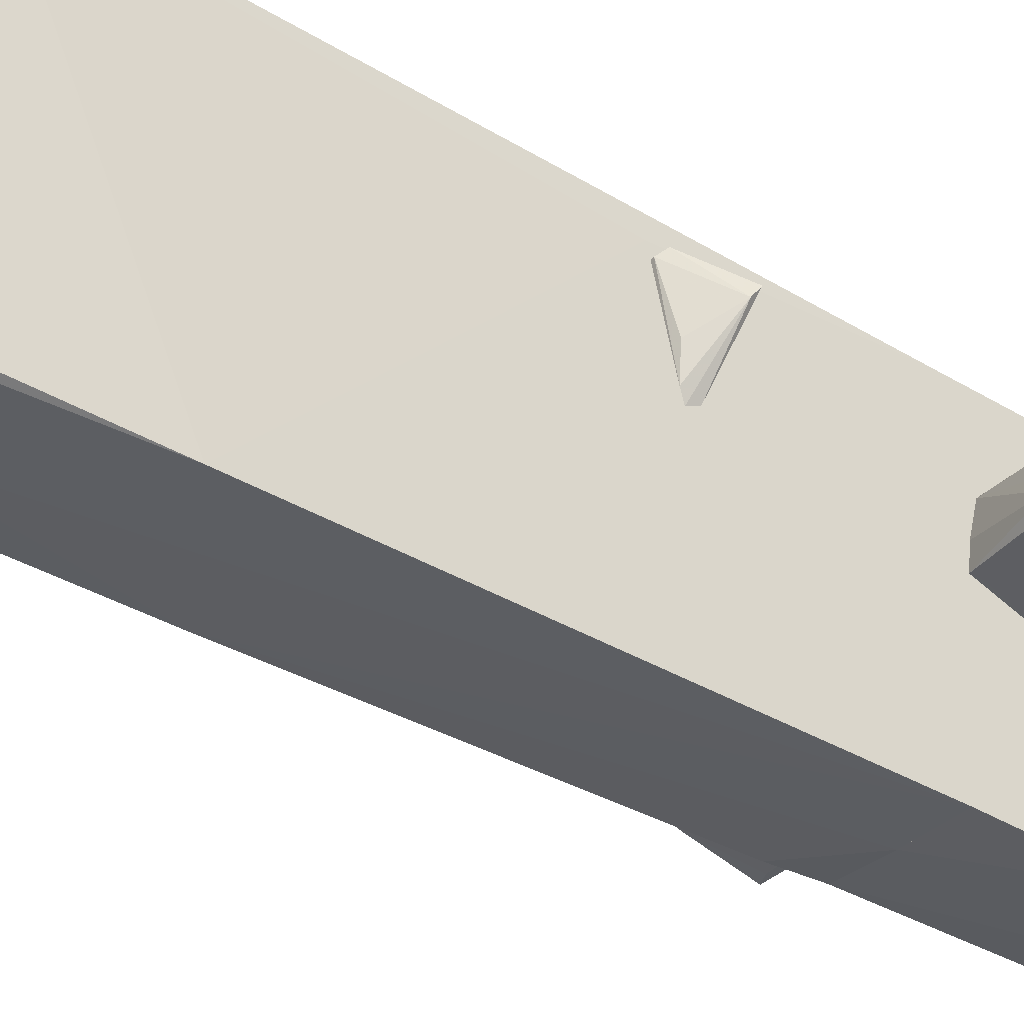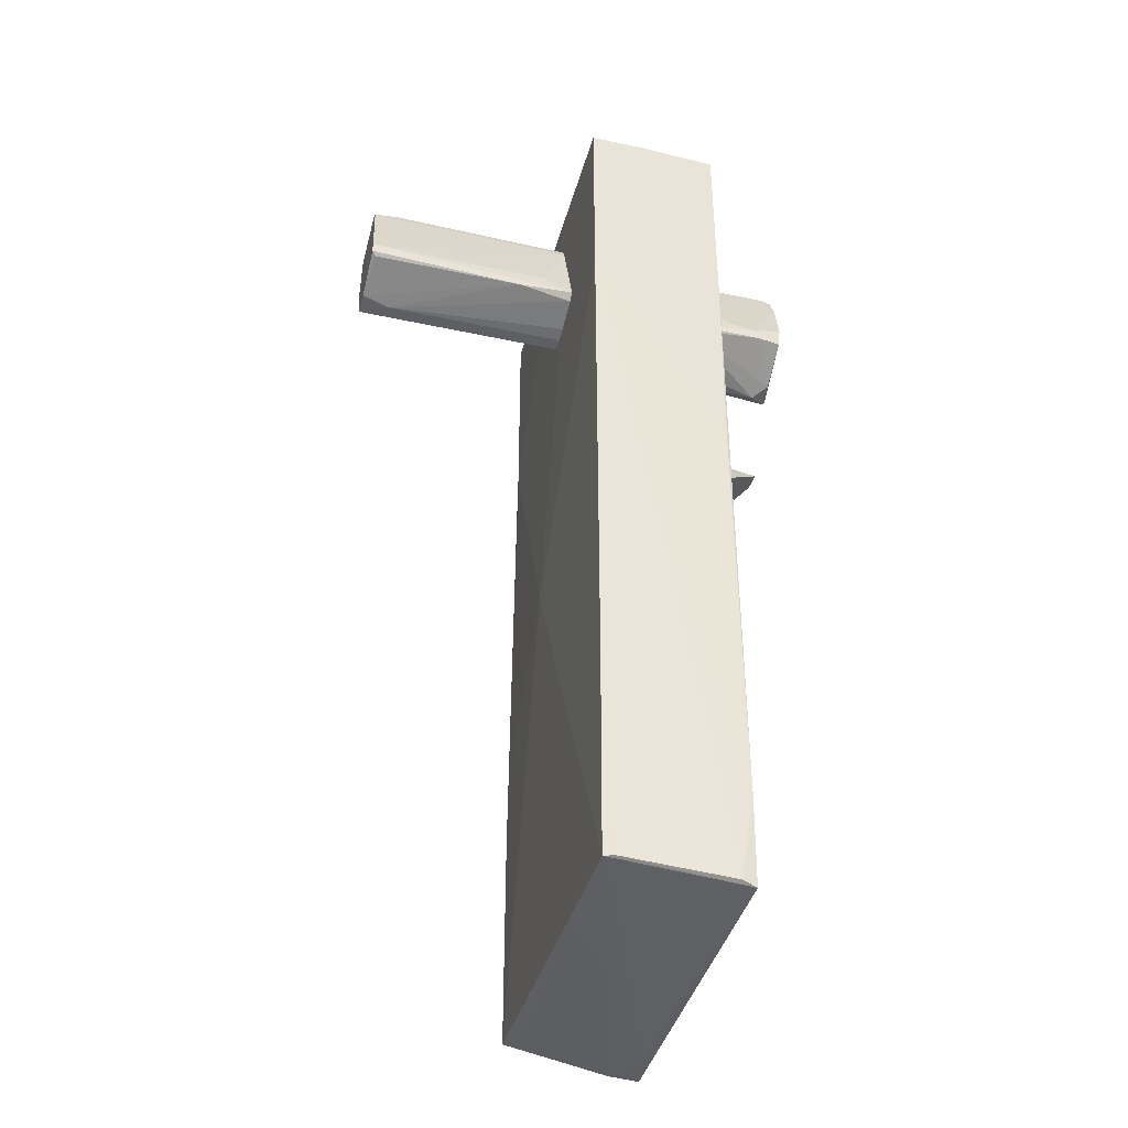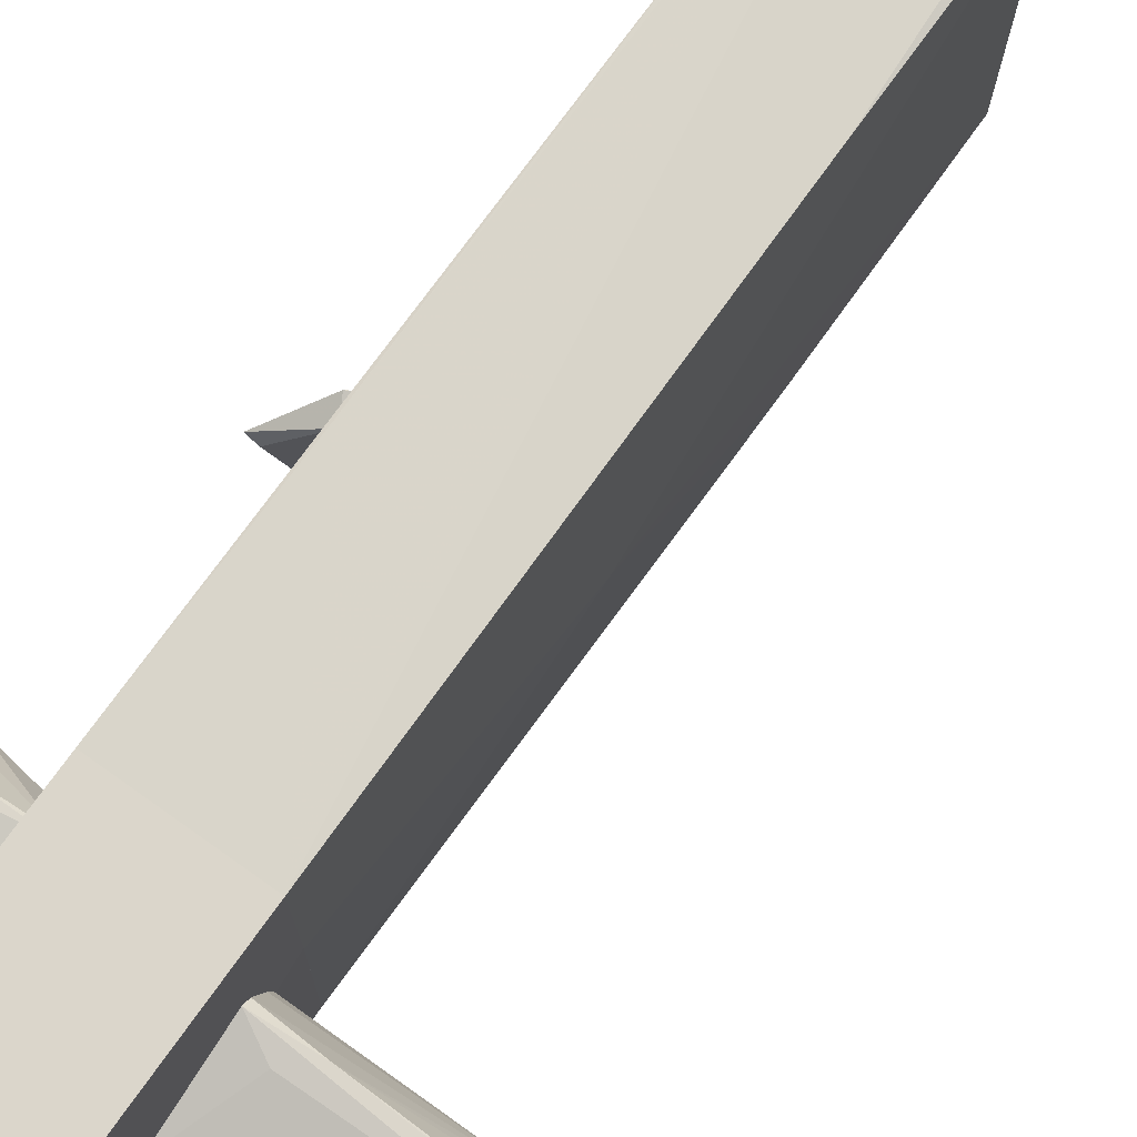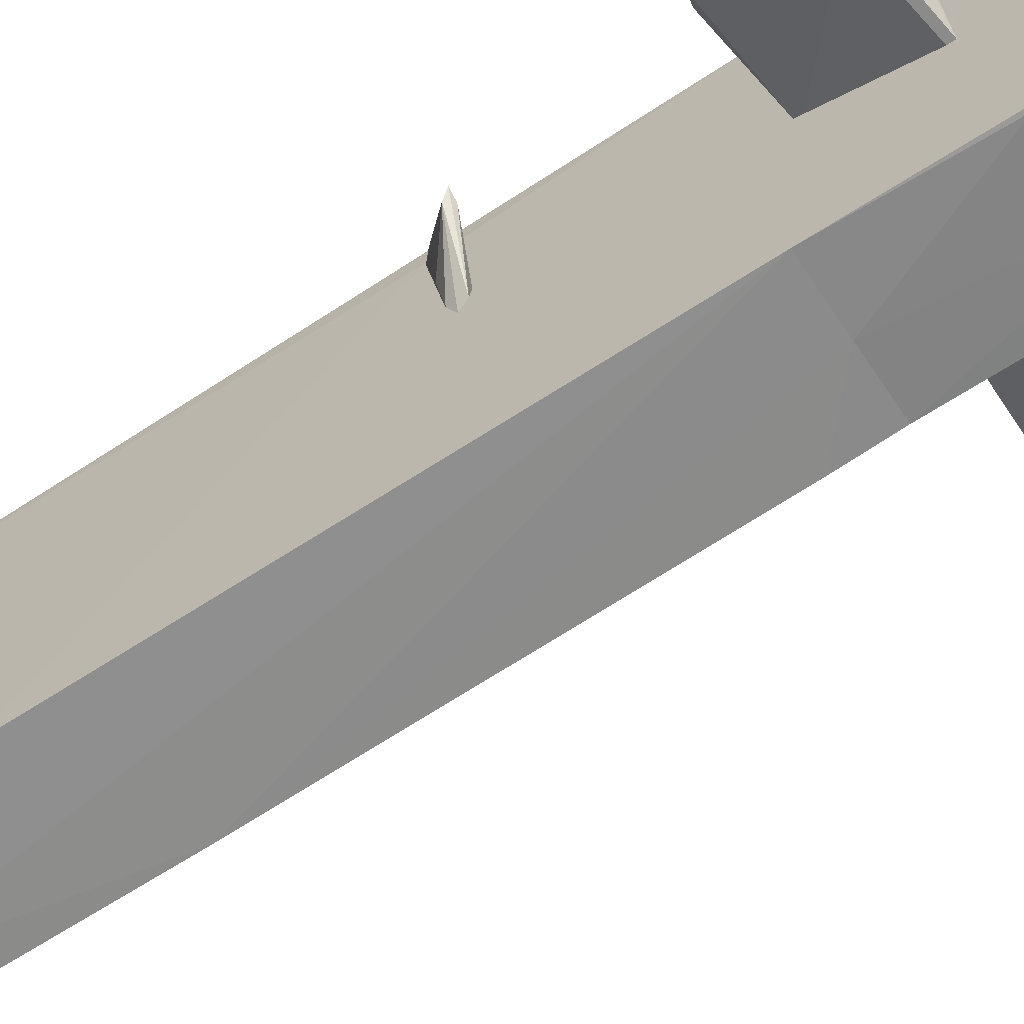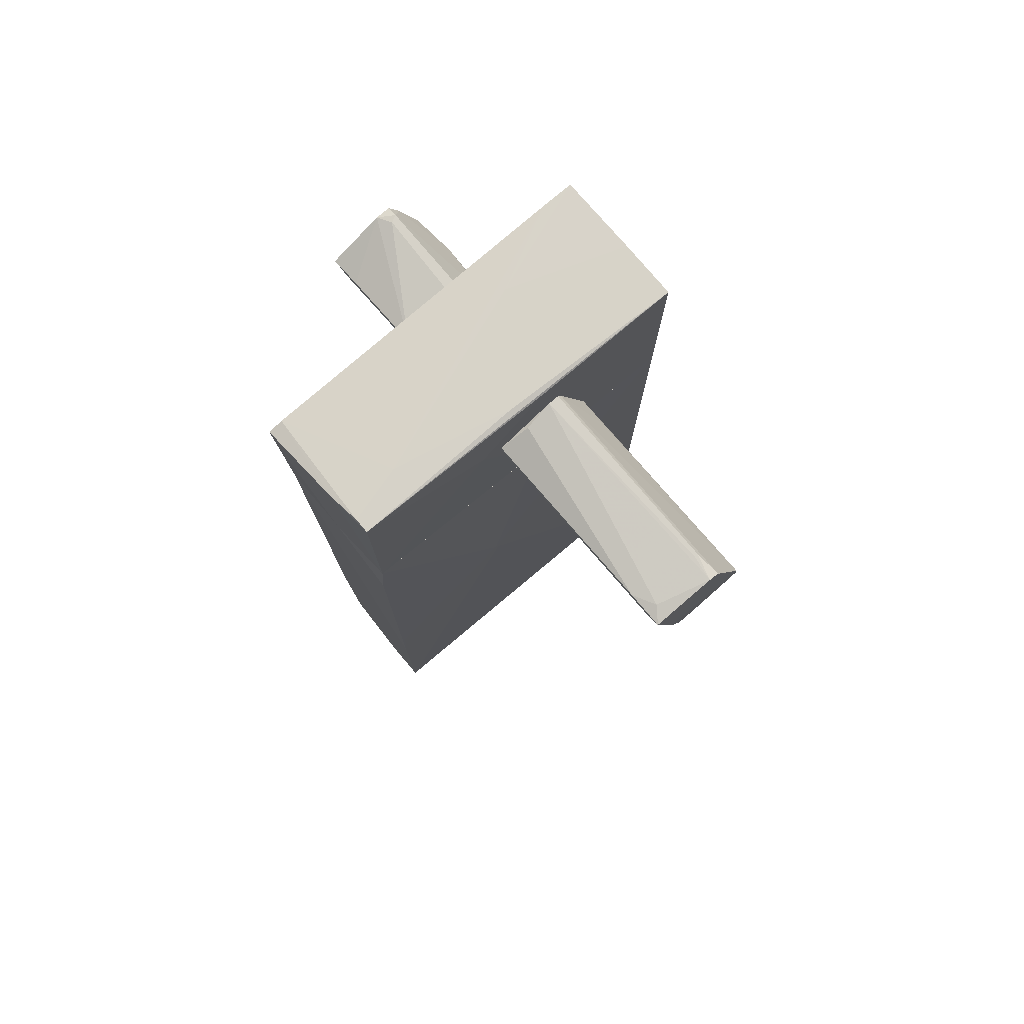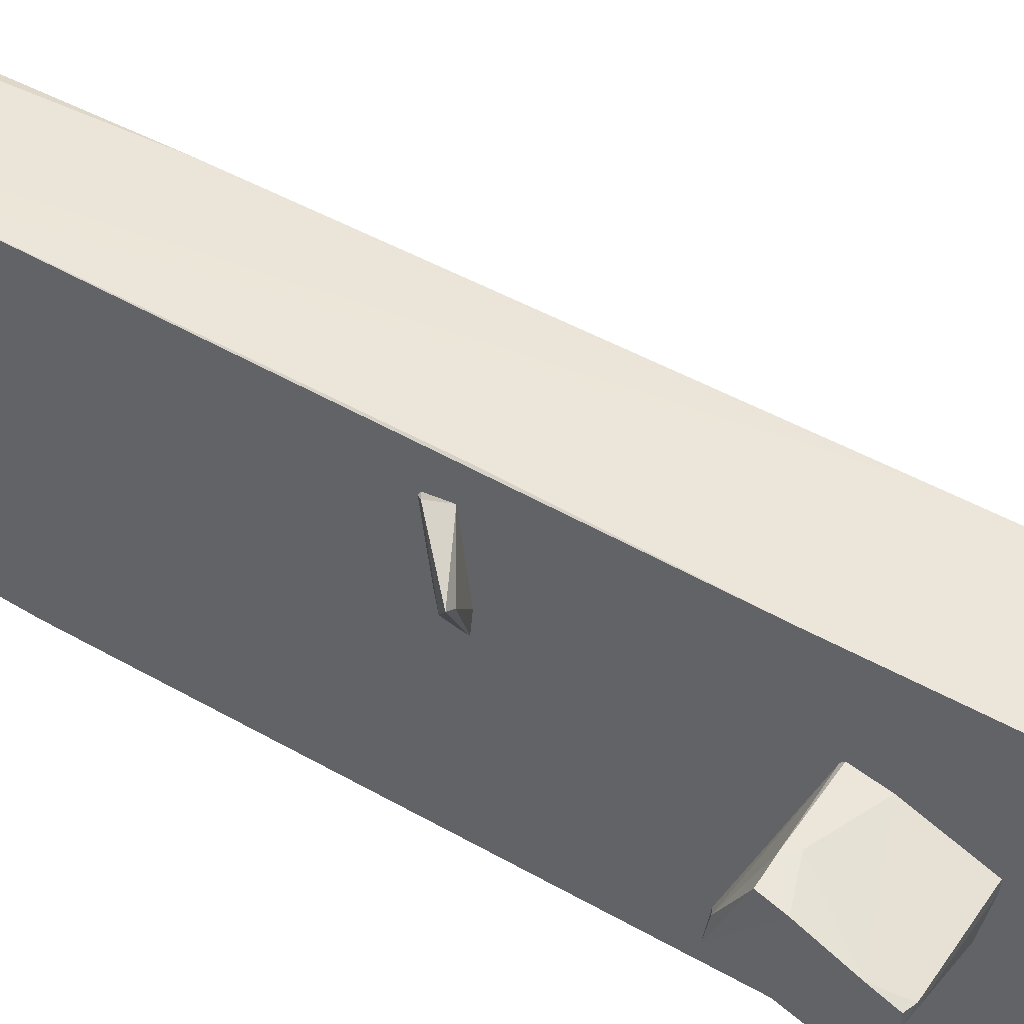
<metadata>
{"format":"obj","ext":"obj","renderer":"f3d","projection":"perspective","resolution":1024,"background":"white","views":[{"elev":-35.9,"azim":51.7,"up":"+Z"},{"elev":-40.1,"azim":-14.9,"up":"+Y"},{"elev":73.6,"azim":-144.6,"up":"+Z"},{"elev":-63.7,"azim":123.7,"up":"+Z"},{"elev":78.1,"azim":-130.1,"up":"+Y"},{"elev":46.9,"azim":122.9,"up":"+Z"}]}
</metadata>
<code>
o convex_0
v -0.1427 -6.144 -0.005361
v 0.8356 -5.025 2.37
v 0.789 -5.025 2.37
v -0.003117 3.453 -2.288
v -0.8881 3.453 2.277
v 0.8822 3.453 2.277
v 0.8356 -6.284 -2.241
v -0.8881 -5.957 -2.335
v -0.8881 -6.004 2.23
v 0.8822 3.453 -2.288
v -0.8415 3.453 -2.242
v 0.8356 -6.19 2.323
v -0.9347 -0.3212 -0.471
v 0.8822 -4.094 -2.288
v -0.7483 -6.003 2.277
v -0.8881 -3.022 -2.335
v 0.8822 0.09819 1.997
v -0.3289 -6.049 -2.335
v -0.8881 3.453 0.3668
v 0.6492 -6.143 2.37
v 0.8356 0.5633 2.323
v -0.8415 2.707 -2.288
v 0.6958 -6.284 -1.682
v -0.8881 -3.255 2.277
v 0.4628 -6.237 -2.288
v -0.7483 -6.003 -2.055
v -0.6551 -6.05 1.811
v -0.8881 -1.997 -2.288
v 0.7424 -6.237 -2.288
v -0.9347 -0.4146 -0.4245
v -0.8881 -6.004 0.8794
v 0.7424 -6.19 2.184
f 27 23 32
f 4 5 6
f 4 6 10
f 5 4 11
f 6 2 12
f 10 6 14
f 12 7 14
f 9 12 15
f 4 10 16
f 8 13 16
f 6 12 17
f 14 6 17
f 12 14 17
f 10 14 18
f 16 10 18
f 8 16 18
f 5 11 19
f 13 5 19
f 11 13 19
f 2 3 20
f 3 5 20
f 12 2 20
f 15 12 20
f 3 2 21
f 5 3 21
f 2 6 21
f 6 5 21
f 11 4 22
f 4 16 22
f 7 12 23
f 9 15 24
f 20 5 24
f 15 20 24
f 8 18 25
f 23 1 25
f 7 23 25
f 25 1 26
f 8 25 26
f 1 23 27
f 13 11 28
f 16 13 28
f 11 22 28
f 22 16 28
f 14 7 29
f 18 14 29
f 7 25 29
f 25 18 29
f 5 13 30
f 13 8 30
f 24 5 30
f 9 24 30
f 26 1 31
f 8 26 31
f 27 9 31
f 1 27 31
f 30 8 31
f 9 30 31
f 12 9 32
f 23 12 32
f 9 27 32
o convex_1
v 0.8823 0.6112 0.7399
v 0.8823 0.1454 1.811
v 0.9289 0.1454 1.811
v 1.534 0.7976 1.438
v 0.9289 0.3783 0.5535
v 0.8823 0.4715 1.858
v 1.488 0.7044 1.299
v 0.9289 0.6112 0.4603
v 1.395 0.7976 1.345
v 1.022 0.2386 1.904
v 1.022 0.3318 0.9729
v 0.8823 0.4715 0.4137
f 33 40 44
f 35 34 37
f 33 34 38
f 36 39 40
f 36 40 41
f 33 38 41
f 38 36 41
f 40 33 41
f 34 35 42
f 38 34 42
f 36 38 42
f 35 39 42
f 39 36 42
f 35 37 43
f 39 35 43
f 37 39 43
f 34 33 44
f 37 34 44
f 39 37 44
f 40 39 44
o convex_2
v -0.8884 3.873 0.5533
v -3.403 5.503 0.6
v -3.403 5.503 0.5533
v -3.777 3.826 0.1808
v -0.8884 5.177 -0.2852
v -0.8884 4.106 1.066
v -3.777 4.152 1.066
v -3.73 5.363 -0.2852
v -0.8884 5.456 0.5999
v -0.8884 3.826 0.1808
v -3.73 5.41 0.6465
v -1.215 4.897 -0.2385
v -3.777 4.292 1.066
v -3.403 3.826 0.3672
v -1.634 4.059 1.066
v -0.935 5.363 0.08765
v -3.777 4.385 -0.00558
v -1.307 4.338 1.019
v -3.544 5.41 -0.1454
v -0.8884 5.363 0.6465
v -0.8884 5.456 0.4601
v -3.544 5.27 -0.2852
v -3.73 5.503 0.5066
v -3.73 4.106 1.019
v -3.264 5.363 -0.2852
v -0.8884 4.012 0.9727
v -0.8884 5.084 -0.2852
v -3.777 3.873 0.4602
v -0.8884 3.826 0.3672
f 58 54 73
f 45 49 50
f 47 46 53
f 50 49 53
f 49 45 54
f 54 48 56
f 48 51 57
f 51 50 57
f 48 54 58
f 50 51 59
f 56 48 61
f 48 57 61
f 57 50 62
f 53 46 64
f 50 53 64
f 46 55 64
f 55 57 64
f 62 50 64
f 57 62 64
f 47 53 65
f 53 49 65
f 49 60 65
f 52 49 66
f 61 52 66
f 56 61 66
f 46 47 67
f 55 46 67
f 57 55 67
f 52 61 67
f 61 57 67
f 63 52 67
f 47 65 67
f 65 63 67
f 59 51 68
f 49 52 69
f 60 49 69
f 52 63 69
f 65 60 69
f 63 65 69
f 45 50 70
f 58 45 70
f 50 59 70
f 59 58 70
f 49 54 71
f 54 56 71
f 66 49 71
f 56 66 71
f 51 48 72
f 48 58 72
f 58 59 72
f 68 51 72
f 59 68 72
f 54 45 73
f 45 58 73
o convex_3
v -0.4687 6.155 -1.543
v -0.002921 3.453 -2.288
v 0.8822 3.453 -2.288
v -0.4687 3.453 2.277
v 0.8822 6.062 2.277
v -0.8881 6.108 2.277
v -0.8415 3.453 -2.242
v 0.8822 5.829 -2.335
v 0.8822 3.453 2.277
v -0.8415 6.155 -2.242
v -0.8881 3.453 2.277
v -0.8881 5.316 -0.5644
v 0.8822 5.875 -2.148
v -0.8881 3.453 0.4135
v 0.3696 6.108 0.8325
v -0.2358 6.062 -2.288
v -0.7948 6.155 -0.05149
v -0.1426 6.108 2.277
v -0.8881 6.108 0.3666
v 0.8822 6.062 1.857
v -0.6552 6.155 -2.242
v 0.8356 5.456 -2.335
f 89 81 95
f 75 76 77
f 77 78 79
f 75 77 80
f 78 76 81
f 77 76 82
f 78 77 82
f 76 78 82
f 77 79 84
f 80 77 84
f 83 80 85
f 84 79 85
f 78 81 86
f 80 84 87
f 85 80 87
f 84 85 87
f 75 80 89
f 80 83 89
f 86 81 89
f 74 83 90
f 83 79 90
f 88 74 90
f 88 90 91
f 79 78 91
f 78 88 91
f 90 79 91
f 79 83 92
f 85 79 92
f 83 85 92
f 86 74 93
f 78 86 93
f 74 88 93
f 88 78 93
f 83 74 94
f 74 86 94
f 89 83 94
f 86 89 94
f 76 75 95
f 81 76 95
f 75 89 95
o convex_4
v 2.28 4.245 0.9727
v 0.8824 3.686 0.1342
v 0.929 3.826 0.08765
v 0.8824 5.27 0.6
v 2.326 4.897 -0.2852
v 2.28 3.546 0.1342
v 0.8824 3.919 1.066
v 0.8824 5.13 -0.2852
v 2.326 5.223 0.6
v 2.233 3.919 1.019
v 2.047 3.5 0.274
v 2.14 5.27 0.5066
v 0.8824 4.338 0.9727
v 2.093 4.851 -0.2852
v 0.929 3.686 0.4602
v 2.326 4.897 0.7398
v 1.767 4.059 1.066
v 0.8824 5.037 -0.2852
v 0.8824 3.872 1.019
v 2.326 5.223 0.4135
v 2.233 3.593 0.4602
v 2.326 4.478 0.4602
v 2.187 5.27 0.6
v 1.907 4.99 -0.2852
v 0.8824 5.27 0.4602
v 1.907 3.919 1.066
f 114 116 121
f 99 97 102
f 97 99 103
f 101 96 105
f 97 101 106
f 99 102 108
f 97 98 109
f 100 101 109
f 101 97 109
f 103 100 109
f 97 106 110
f 100 104 111
f 111 108 112
f 108 102 112
f 96 111 112
f 98 97 113
f 97 103 113
f 109 98 113
f 103 109 113
f 102 97 114
f 97 110 114
f 110 106 114
f 104 100 115
f 103 107 115
f 101 105 116
f 106 101 116
f 114 106 116
f 101 100 117
f 96 101 117
f 100 111 117
f 111 96 117
f 107 99 118
f 99 108 118
f 111 104 118
f 108 111 118
f 104 115 118
f 115 107 118
f 100 103 119
f 115 100 119
f 103 115 119
f 103 99 120
f 99 107 120
f 107 103 120
f 105 96 121
f 96 112 121
f 112 102 121
f 102 114 121
f 116 105 121

</code>
